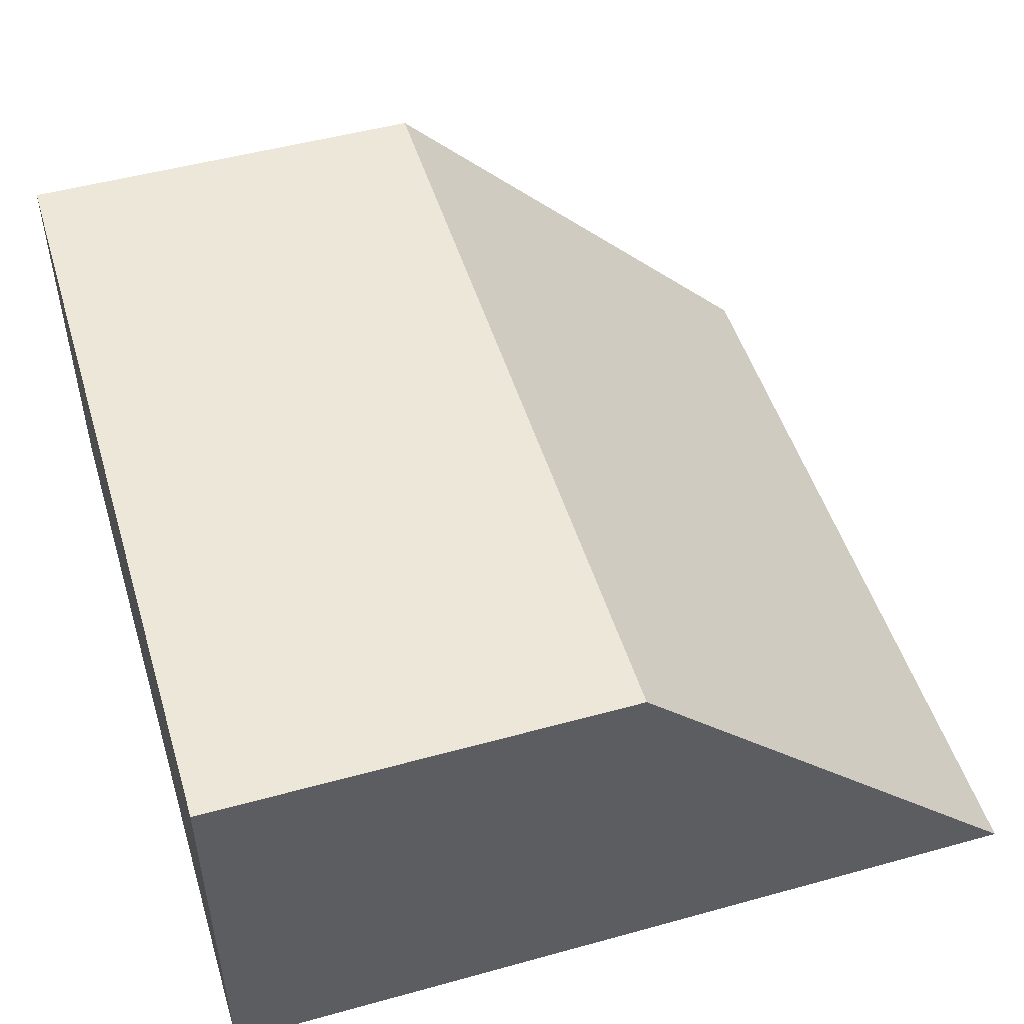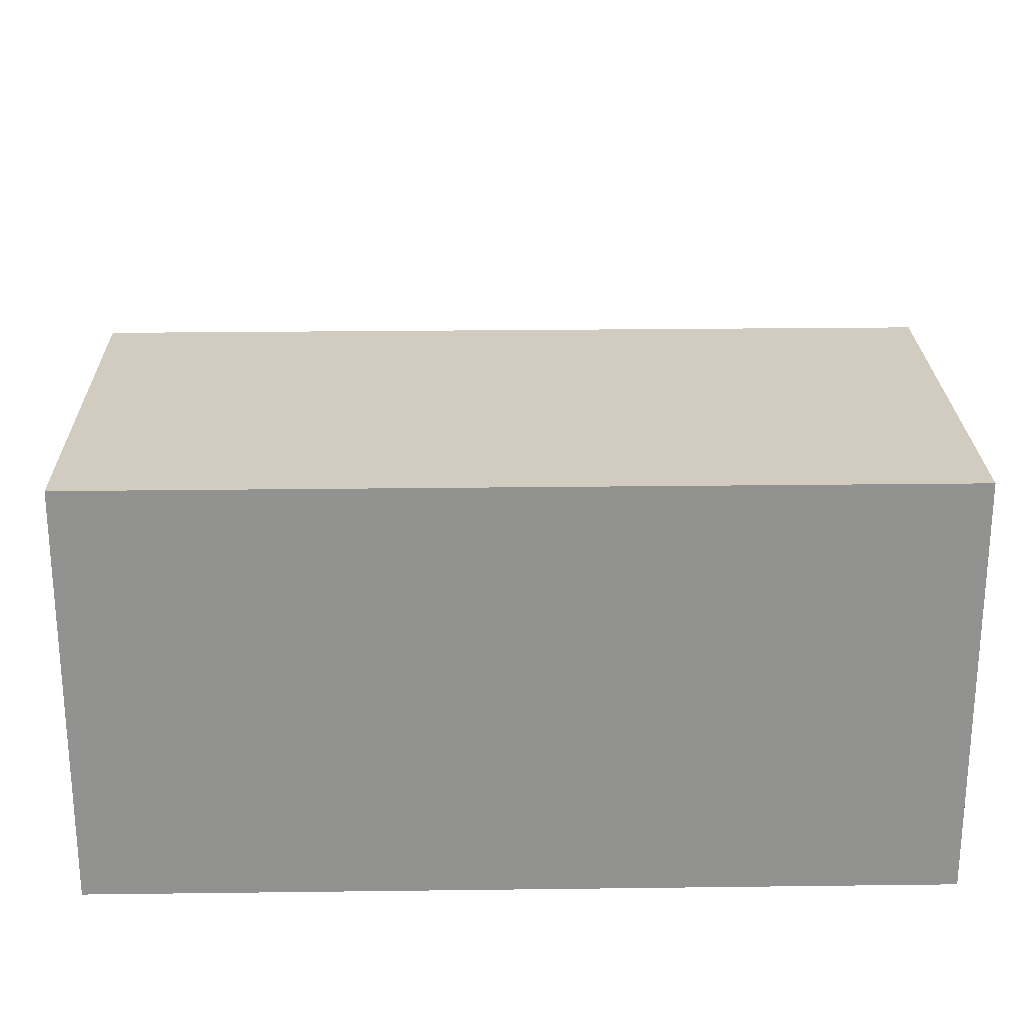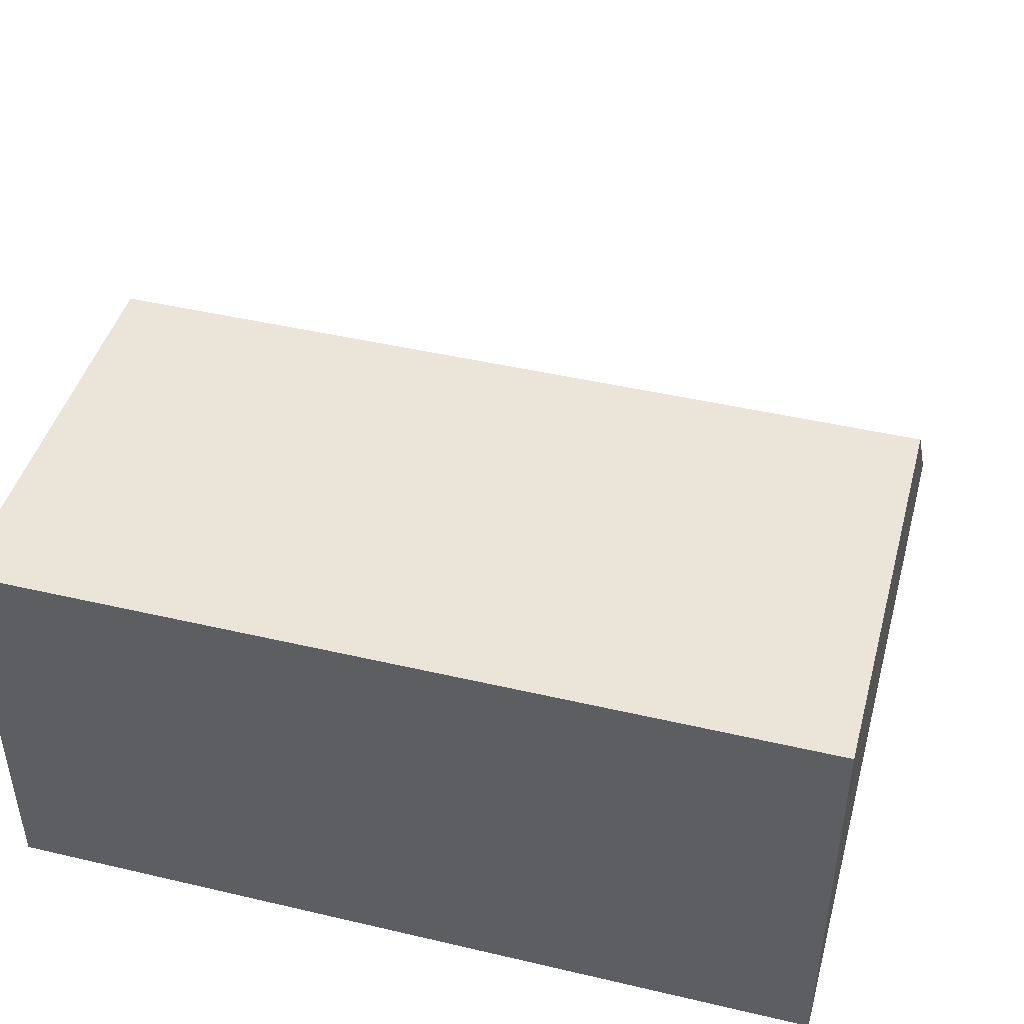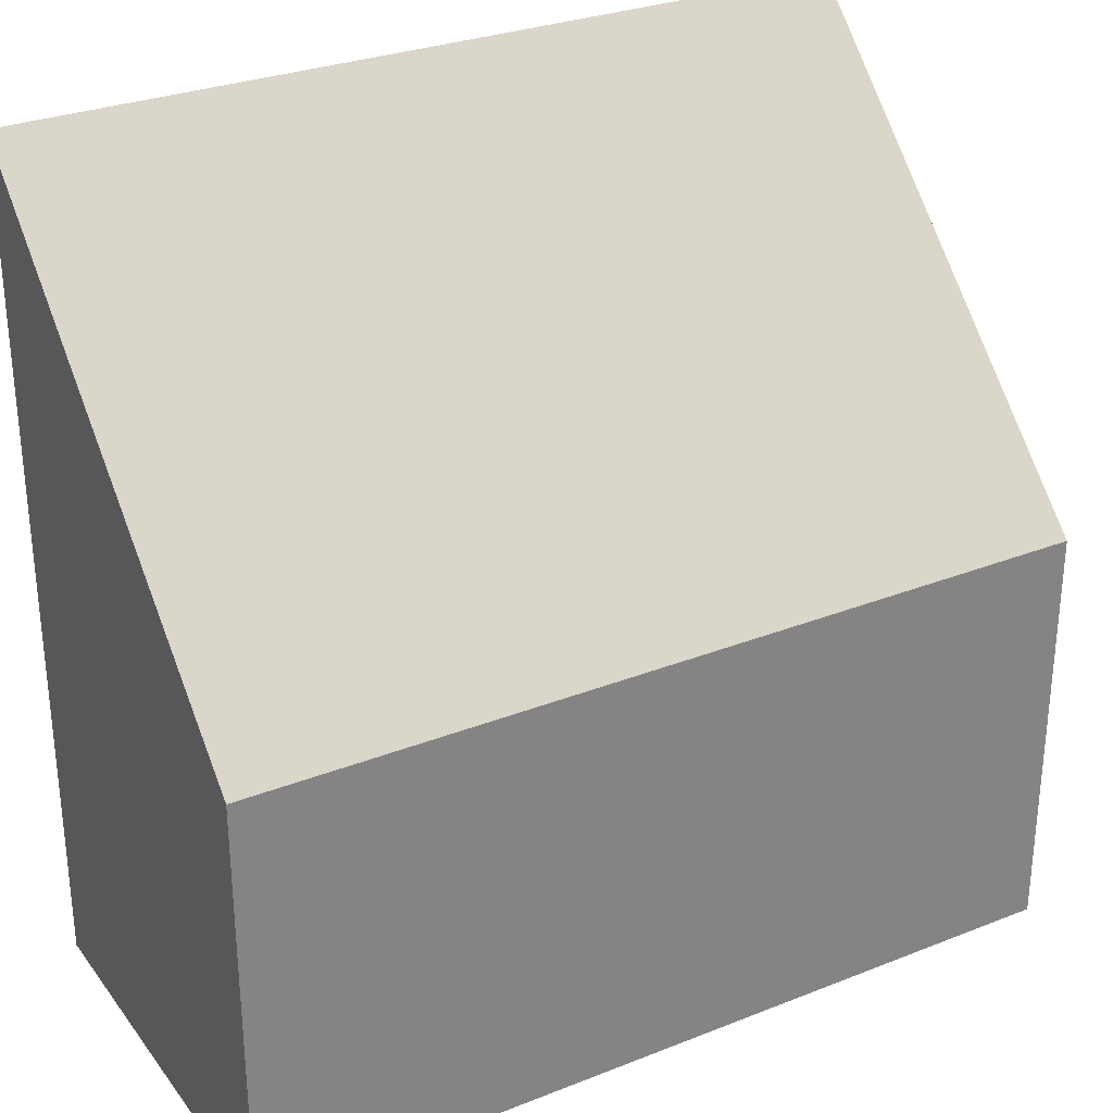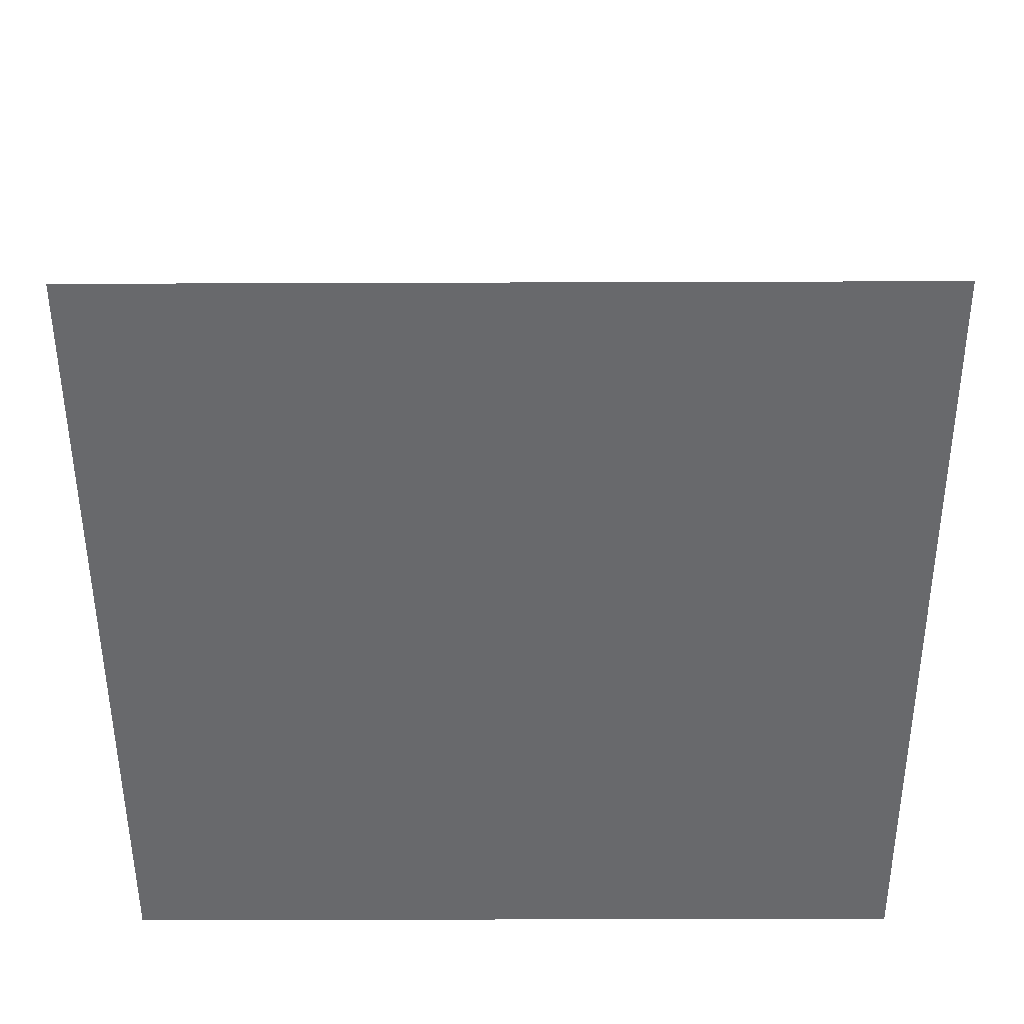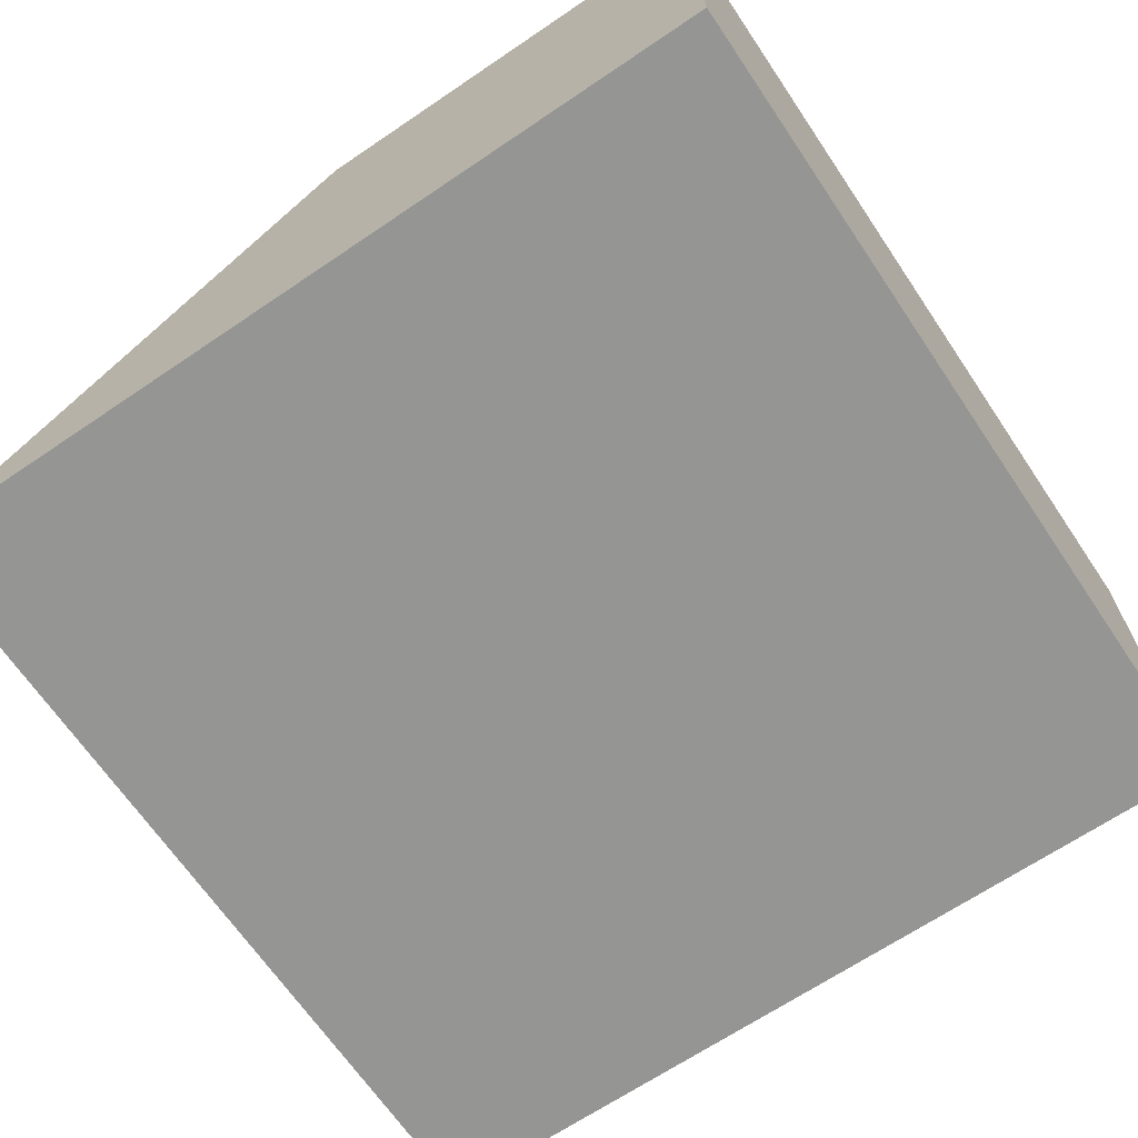
<metadata>
{"format":"obj","ext":"obj","renderer":"f3d","projection":"perspective","resolution":1024,"background":"white","views":[{"elev":49.9,"azim":-106.9,"up":"+Y"},{"elev":23.9,"azim":178.8,"up":"+Y"},{"elev":44.7,"azim":-164.8,"up":"+Y"},{"elev":29.6,"azim":149.9,"up":"+Z"},{"elev":-52.8,"azim":0.2,"up":"+Y"},{"elev":-67.4,"azim":124.1,"up":"+Y"}]}
</metadata>
<code>
v 1 0 -2
v 1 1 -1
v 1 0 -0
f 1 2 3
v 1 1 -2
f 2 1 4
v -1 1 -2
f 1 5 4
v -1 0 -2
f 5 1 6
v -1 0 -0
f 1 7 6
f 7 1 3
f 2 7 3
v -1 1 -1
f 7 2 8
f 2 5 8
f 5 2 4
f 6 8 5
f 8 6 7

</code>
